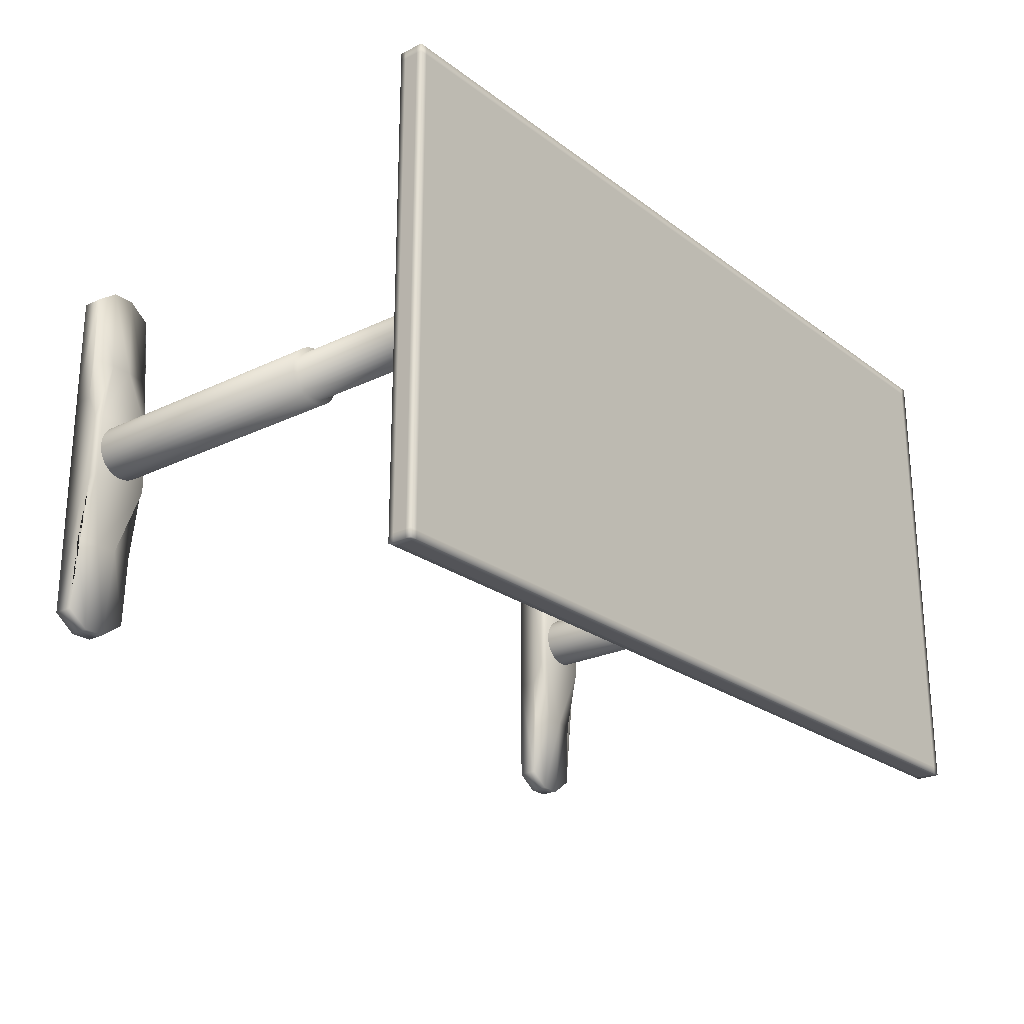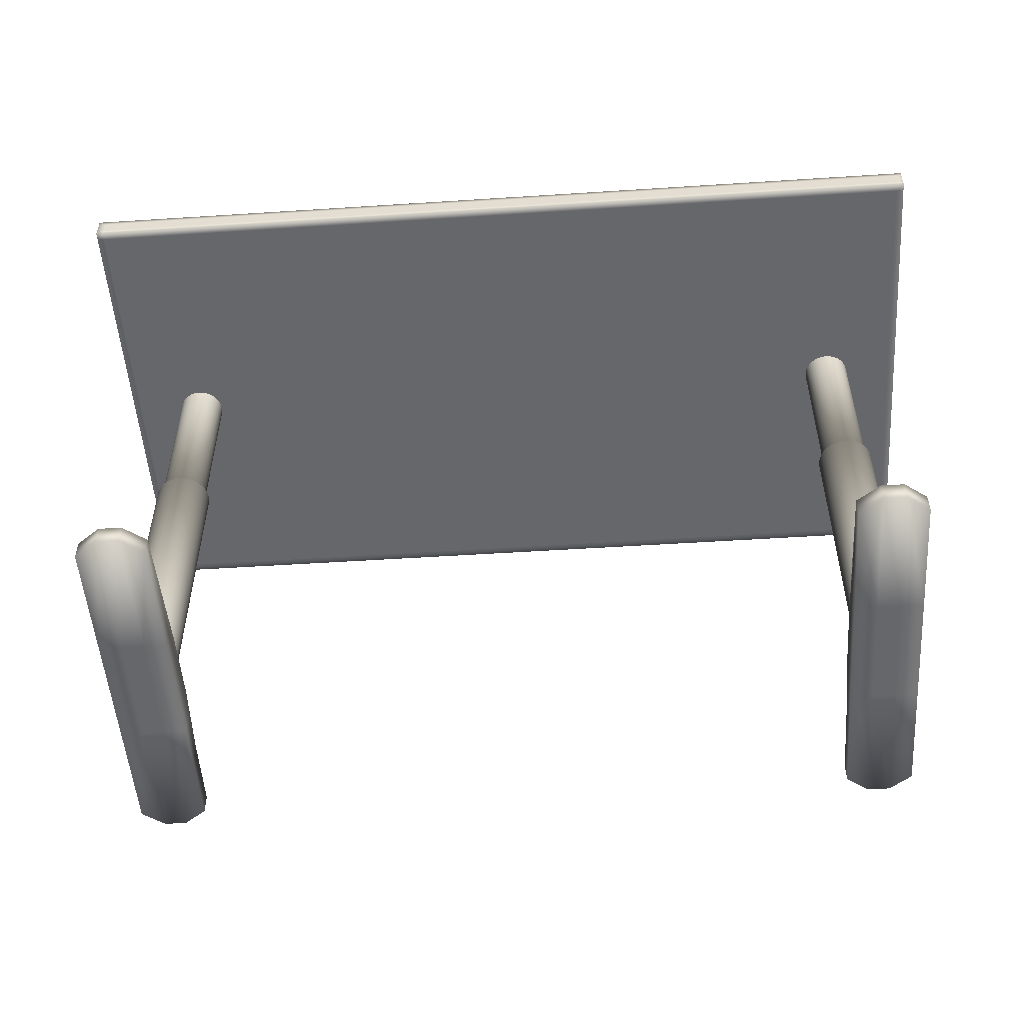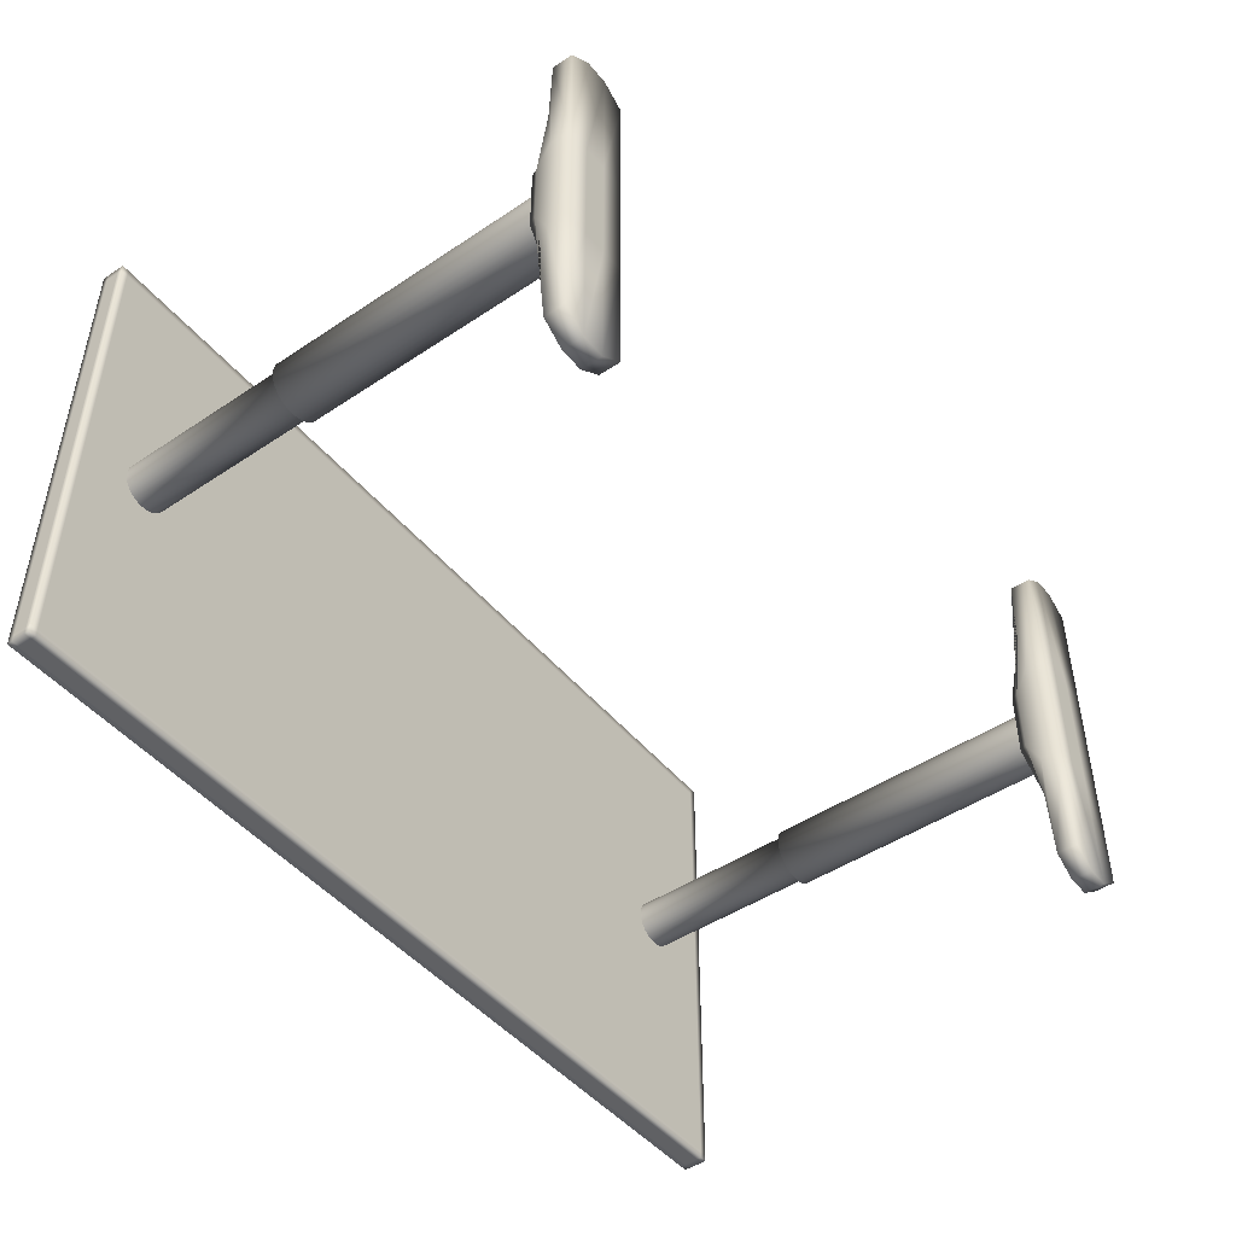
<metadata>
{"format":"obj","ext":"obj","renderer":"f3d","projection":"perspective","resolution":1024,"background":"white","views":[{"elev":-23.6,"azim":129.1,"up":"+Z"},{"elev":-52.2,"azim":4.0,"up":"+Y"},{"elev":-46.8,"azim":-52.8,"up":"+Z"}]}
</metadata>
<code>
o Legs
v -0.4526 0.02063 -0.035
v -0.4526 0.3706 -0.035
v -0.4594 0.02063 -0.03433
v -0.4594 0.3706 -0.03433
v -0.466 0.02063 -0.03234
v -0.466 0.3706 -0.03234
v -0.4721 0.02063 -0.0291
v -0.4721 0.3706 -0.0291
v -0.4774 0.02063 -0.02475
v -0.4774 0.3706 -0.02475
v -0.4817 0.02063 -0.01945
v -0.4817 0.3706 -0.01945
v -0.4849 0.02063 -0.01339
v -0.4849 0.3706 -0.01339
v -0.4869 0.02063 -0.006828
v -0.4869 0.3706 -0.006828
v -0.4876 0.02063 0
v -0.4876 0.3706 0
v -0.4869 0.02063 0.006828
v -0.4869 0.3706 0.006828
v -0.4849 0.02063 0.01339
v -0.4849 0.3706 0.01339
v -0.4817 0.02063 0.01945
v -0.4817 0.3706 0.01945
v -0.4774 0.02063 0.02475
v -0.4774 0.3706 0.02475
v -0.4721 0.02063 0.0291
v -0.4721 0.3706 0.0291
v -0.466 0.02063 0.03234
v -0.466 0.3706 0.03234
v -0.4594 0.02063 0.03433
v -0.4594 0.3706 0.03433
v -0.4526 0.02063 0.035
v -0.4526 0.3706 0.035
v -0.4458 0.02063 0.03433
v -0.4458 0.3706 0.03433
v -0.4392 0.02063 0.03234
v -0.4392 0.3706 0.03234
v -0.4332 0.02063 0.0291
v -0.4332 0.3706 0.0291
v -0.4279 0.02063 0.02475
v -0.4279 0.3706 0.02475
v -0.4235 0.02063 0.01945
v -0.4235 0.3706 0.01945
v -0.4203 0.02063 0.01339
v -0.4203 0.3706 0.01339
v -0.4183 0.02063 0.006828
v -0.4183 0.3706 0.006828
v -0.4176 0.02063 0
v -0.4176 0.3706 0
v -0.4183 0.02063 -0.006828
v -0.4183 0.3706 -0.006828
v -0.4203 0.02063 -0.01339
v -0.4203 0.3706 -0.01339
v -0.4235 0.02063 -0.01945
v -0.4235 0.3706 -0.01945
v -0.4279 0.02063 -0.02475
v -0.4279 0.3706 -0.02475
v -0.4332 0.02063 -0.0291
v -0.4332 0.3706 -0.0291
v -0.4392 0.02063 -0.03234
v -0.4392 0.3706 -0.03234
v -0.4458 0.02063 -0.03433
v -0.4458 0.3706 -0.03433
v -0.4583 0.3706 -0.02838
v -0.4526 0.3706 -0.02894
v -0.4637 0.3706 -0.02673
v -0.4687 0.3706 -0.02406
v -0.4731 0.3706 -0.02046
v -0.4767 0.3706 -0.01608
v -0.4793 0.3706 -0.01107
v -0.481 0.3706 -0.005645
v -0.4815 0.3706 0
v -0.481 0.3706 0.005645
v -0.4793 0.3706 0.01107
v -0.4767 0.3706 0.01608
v -0.4731 0.3706 0.02046
v -0.4687 0.3706 0.02406
v -0.4637 0.3706 0.02673
v -0.4583 0.3706 0.02838
v -0.4526 0.3706 0.02894
v -0.447 0.3706 0.02838
v -0.4415 0.3706 0.02673
v -0.4365 0.3706 0.02406
v -0.4322 0.3706 0.02046
v -0.4286 0.3706 0.01608
v -0.4259 0.3706 0.01107
v -0.4242 0.3706 0.005645
v -0.4237 0.3706 0
v -0.4242 0.3706 -0.005645
v -0.4259 0.3706 -0.01107
v -0.4286 0.3706 -0.01608
v -0.4322 0.3706 -0.02046
v -0.4365 0.3706 -0.02406
v -0.4415 0.3706 -0.02673
v -0.447 0.3706 -0.02838
v -0.4583 0.5915 -0.02838
v -0.4526 0.5915 -0.02894
v -0.4637 0.5915 -0.02673
v -0.4687 0.5915 -0.02406
v -0.4731 0.5915 -0.02046
v -0.4767 0.5915 -0.01608
v -0.4793 0.5915 -0.01107
v -0.481 0.5915 -0.005645
v -0.4815 0.5915 0
v -0.481 0.5915 0.005645
v -0.4793 0.5915 0.01107
v -0.4767 0.5915 0.01608
v -0.4731 0.5915 0.02046
v -0.4687 0.5915 0.02406
v -0.4637 0.5915 0.02673
v -0.4583 0.5915 0.02838
v -0.4526 0.5915 0.02894
v -0.447 0.5915 0.02838
v -0.4415 0.5915 0.02673
v -0.4365 0.5915 0.02406
v -0.4322 0.5915 0.02046
v -0.4286 0.5915 0.01608
v -0.4259 0.5915 0.01107
v -0.4242 0.5915 0.005645
v -0.4237 0.5915 0
v -0.4242 0.5915 -0.005645
v -0.4259 0.5915 -0.01107
v -0.4286 0.5915 -0.01608
v -0.4322 0.5915 -0.02046
v -0.4365 0.5915 -0.02406
v -0.4415 0.5915 -0.02673
v -0.447 0.5915 -0.02838
v 0.4526 0.02063 -0.035
v 0.4526 0.3706 -0.035
v 0.4594 0.02063 -0.03433
v 0.4594 0.3706 -0.03433
v 0.466 0.02063 -0.03234
v 0.466 0.3706 -0.03234
v 0.4721 0.02063 -0.0291
v 0.4721 0.3706 -0.0291
v 0.4774 0.02063 -0.02475
v 0.4774 0.3706 -0.02475
v 0.4817 0.02063 -0.01945
v 0.4817 0.3706 -0.01945
v 0.4849 0.02063 -0.01339
v 0.4849 0.3706 -0.01339
v 0.4869 0.02063 -0.006828
v 0.4869 0.3706 -0.006828
v 0.4876 0.02063 0
v 0.4876 0.3706 0
v 0.4869 0.02063 0.006828
v 0.4869 0.3706 0.006828
v 0.4849 0.02063 0.01339
v 0.4849 0.3706 0.01339
v 0.4817 0.02063 0.01945
v 0.4817 0.3706 0.01945
v 0.4774 0.02063 0.02475
v 0.4774 0.3706 0.02475
v 0.4721 0.02063 0.0291
v 0.4721 0.3706 0.0291
v 0.466 0.02063 0.03234
v 0.466 0.3706 0.03234
v 0.4594 0.02063 0.03433
v 0.4594 0.3706 0.03433
v 0.4526 0.02063 0.035
v 0.4526 0.3706 0.035
v 0.4458 0.02063 0.03433
v 0.4458 0.3706 0.03433
v 0.4392 0.02063 0.03234
v 0.4392 0.3706 0.03234
v 0.4332 0.02063 0.0291
v 0.4332 0.3706 0.0291
v 0.4279 0.02063 0.02475
v 0.4279 0.3706 0.02475
v 0.4235 0.02063 0.01945
v 0.4235 0.3706 0.01945
v 0.4203 0.02063 0.01339
v 0.4203 0.3706 0.01339
v 0.4183 0.02063 0.006828
v 0.4183 0.3706 0.006828
v 0.4176 0.02063 0
v 0.4176 0.3706 0
v 0.4183 0.02063 -0.006828
v 0.4183 0.3706 -0.006828
v 0.4203 0.02063 -0.01339
v 0.4203 0.3706 -0.01339
v 0.4235 0.02063 -0.01945
v 0.4235 0.3706 -0.01945
v 0.4279 0.02063 -0.02475
v 0.4279 0.3706 -0.02475
v 0.4332 0.02063 -0.0291
v 0.4332 0.3706 -0.0291
v 0.4392 0.02063 -0.03234
v 0.4392 0.3706 -0.03234
v 0.4458 0.02063 -0.03433
v 0.4458 0.3706 -0.03433
v 0.4583 0.3706 -0.02838
v 0.4526 0.3706 -0.02894
v 0.4637 0.3706 -0.02673
v 0.4687 0.3706 -0.02406
v 0.4731 0.3706 -0.02046
v 0.4767 0.3706 -0.01608
v 0.4793 0.3706 -0.01107
v 0.481 0.3706 -0.005645
v 0.4815 0.3706 0
v 0.481 0.3706 0.005645
v 0.4793 0.3706 0.01107
v 0.4767 0.3706 0.01608
v 0.4731 0.3706 0.02046
v 0.4687 0.3706 0.02406
v 0.4637 0.3706 0.02673
v 0.4583 0.3706 0.02838
v 0.4526 0.3706 0.02894
v 0.447 0.3706 0.02838
v 0.4415 0.3706 0.02673
v 0.4365 0.3706 0.02406
v 0.4322 0.3706 0.02046
v 0.4286 0.3706 0.01608
v 0.4259 0.3706 0.01107
v 0.4242 0.3706 0.005645
v 0.4237 0.3706 0
v 0.4242 0.3706 -0.005645
v 0.4259 0.3706 -0.01107
v 0.4286 0.3706 -0.01608
v 0.4322 0.3706 -0.02046
v 0.4365 0.3706 -0.02406
v 0.4415 0.3706 -0.02673
v 0.447 0.3706 -0.02838
v 0.4583 0.5915 -0.02838
v 0.4526 0.5915 -0.02894
v 0.4637 0.5915 -0.02673
v 0.4687 0.5915 -0.02406
v 0.4731 0.5915 -0.02046
v 0.4767 0.5915 -0.01608
v 0.4793 0.5915 -0.01107
v 0.481 0.5915 -0.005645
v 0.4815 0.5915 0
v 0.481 0.5915 0.005645
v 0.4793 0.5915 0.01107
v 0.4767 0.5915 0.01608
v 0.4731 0.5915 0.02046
v 0.4687 0.5915 0.02406
v 0.4637 0.5915 0.02673
v 0.4583 0.5915 0.02838
v 0.4526 0.5915 0.02894
v 0.447 0.5915 0.02838
v 0.4415 0.5915 0.02673
v 0.4365 0.5915 0.02406
v 0.4322 0.5915 0.02046
v 0.4286 0.5915 0.01608
v 0.4259 0.5915 0.01107
v 0.4242 0.5915 0.005645
v 0.4237 0.5915 0
v 0.4242 0.5915 -0.005645
v 0.4259 0.5915 -0.01107
v 0.4286 0.5915 -0.01608
v 0.4322 0.5915 -0.02046
v 0.4365 0.5915 -0.02406
v 0.4415 0.5915 -0.02673
v 0.447 0.5915 -0.02838
f 1 3 4 2
f 3 5 6 4
f 5 7 8 6
f 7 9 10 8
f 9 11 12 10
f 11 13 14 12
f 13 15 16 14
f 15 17 18 16
f 17 19 20 18
f 19 21 22 20
f 21 23 24 22
f 23 25 26 24
f 25 27 28 26
f 27 29 30 28
f 29 31 32 30
f 31 33 34 32
f 33 35 36 34
f 35 37 38 36
f 37 39 40 38
f 39 41 42 40
f 41 43 44 42
f 43 45 46 44
f 45 47 48 46
f 47 49 50 48
f 49 51 52 50
f 51 53 54 52
f 53 55 56 54
f 55 57 58 56
f 57 59 60 58
f 59 61 62 60
f 61 63 64 62
f 63 1 2 64
f 8 10 69 68
f 60 62 95 94
f 42 44 86 85
f 24 26 77 76
f 6 8 68 67
f 58 60 94 93
f 40 42 85 84
f 22 24 76 75
f 4 6 67 65
f 56 58 93 92
f 38 40 84 83
f 20 22 75 74
f 54 56 92 91
f 2 4 65 66
f 36 38 83 82
f 18 20 74 73
f 52 54 91 90
f 34 36 82 81
f 70 71 103 102
f 79 80 112 111
f 88 89 121 120
f 65 67 99 97
f 75 76 108 107
f 84 85 117 116
f 93 94 126 125
f 71 72 104 103
f 80 81 113 112
f 89 90 122 121
f 67 68 100 99
f 76 77 109 108
f 85 86 118 117
f 94 95 127 126
f 72 73 105 104
f 81 82 114 113
f 90 91 123 122
f 68 69 101 100
f 77 78 110 109
f 86 87 119 118
f 95 96 128 127
f 73 74 106 105
f 82 83 115 114
f 91 92 124 123
f 69 70 102 101
f 78 79 111 110
f 87 88 120 119
f 66 65 97 98
f 96 66 98 128
f 74 75 107 106
f 83 84 116 115
f 92 93 125 124
f 26 28 78 77
f 44 46 87 86
f 62 64 96 95
f 10 12 70 69
f 28 30 79 78
f 46 48 88 87
f 64 2 66 96
f 12 14 71 70
f 30 32 80 79
f 48 50 89 88
f 14 16 72 71
f 32 34 81 80
f 50 52 90 89
f 16 18 73 72
f 129 130 132 131
f 131 132 134 133
f 133 134 136 135
f 135 136 138 137
f 137 138 140 139
f 139 140 142 141
f 141 142 144 143
f 143 144 146 145
f 145 146 148 147
f 147 148 150 149
f 149 150 152 151
f 151 152 154 153
f 153 154 156 155
f 155 156 158 157
f 157 158 160 159
f 159 160 162 161
f 161 162 164 163
f 163 164 166 165
f 165 166 168 167
f 167 168 170 169
f 169 170 172 171
f 171 172 174 173
f 173 174 176 175
f 175 176 178 177
f 177 178 180 179
f 179 180 182 181
f 181 182 184 183
f 183 184 186 185
f 185 186 188 187
f 187 188 190 189
f 189 190 192 191
f 191 192 130 129
f 136 196 197 138
f 188 222 223 190
f 170 213 214 172
f 152 204 205 154
f 134 195 196 136
f 186 221 222 188
f 168 212 213 170
f 150 203 204 152
f 132 193 195 134
f 184 220 221 186
f 166 211 212 168
f 148 202 203 150
f 182 219 220 184
f 130 194 193 132
f 164 210 211 166
f 146 201 202 148
f 180 218 219 182
f 162 209 210 164
f 198 230 231 199
f 207 239 240 208
f 216 248 249 217
f 193 225 227 195
f 203 235 236 204
f 212 244 245 213
f 221 253 254 222
f 199 231 232 200
f 208 240 241 209
f 217 249 250 218
f 195 227 228 196
f 204 236 237 205
f 213 245 246 214
f 222 254 255 223
f 200 232 233 201
f 209 241 242 210
f 218 250 251 219
f 196 228 229 197
f 205 237 238 206
f 214 246 247 215
f 223 255 256 224
f 201 233 234 202
f 210 242 243 211
f 219 251 252 220
f 197 229 230 198
f 206 238 239 207
f 215 247 248 216
f 194 226 225 193
f 224 256 226 194
f 202 234 235 203
f 211 243 244 212
f 220 252 253 221
f 154 205 206 156
f 172 214 215 174
f 190 223 224 192
f 138 197 198 140
f 156 206 207 158
f 174 215 216 176
f 192 224 194 130
f 140 198 199 142
f 158 207 208 160
f 176 216 217 178
f 142 199 200 144
f 160 208 209 162
f 178 217 218 180
f 144 200 201 146
o LowResTable
v -0.55 0.585 0.3
v -0.55 0.615 0.3
v -0.55 0.585 -0.3
v -0.55 0.615 -0.3
v 0.55 0.585 0.3
v 0.55 0.615 0.3
v 0.55 0.585 -0.3
v 0.55 0.615 -0.3
v 0.5408 0.585 -0.3
v -0.5408 0.585 -0.3
v -0.5408 0.615 -0.3
v 0.5408 0.615 -0.3
v -0.5408 0.585 0.3
v 0.5408 0.585 0.3
v 0.5408 0.615 0.3
v -0.5408 0.615 0.3
v -0.55 0.585 -0.29
v -0.55 0.585 0.29
v -0.55 0.615 0.29
v -0.55 0.615 -0.29
v 0.55 0.585 0.29
v 0.55 0.585 -0.29
v 0.55 0.615 -0.29
v 0.55 0.615 0.29
v 0.5408 0.615 -0.29
v 0.5408 0.615 0.29
v -0.5408 0.615 -0.29
v -0.5408 0.615 0.29
v -0.5408 0.585 -0.29
v -0.5408 0.585 0.29
v 0.5408 0.585 -0.29
v 0.5408 0.585 0.29
v -0.55 0.5917 0.3
v -0.55 0.6083 0.3
v -0.55 0.6083 -0.3
v -0.55 0.5917 -0.3
v 0.55 0.6083 -0.3
v 0.55 0.5917 -0.3
v 0.55 0.6083 0.3
v 0.55 0.5917 0.3
v 0.5408 0.6083 0.3
v 0.5408 0.5917 0.3
v -0.5408 0.6083 0.3
v -0.5408 0.5917 0.3
v -0.5408 0.6083 -0.3
v -0.5408 0.5917 -0.3
v 0.5408 0.6083 -0.3
v 0.5408 0.5917 -0.3
v 0.55 0.6083 -0.29
v 0.55 0.5917 -0.29
v 0.55 0.6083 0.29
v 0.55 0.5917 0.29
v -0.55 0.6083 0.29
v -0.55 0.5917 0.29
v -0.55 0.6083 -0.29
v -0.55 0.5917 -0.29
f 311 276 260 291
f 303 268 264 293
f 307 280 262 295
f 299 272 258 290
f 288 277 261 270
f 284 275 258 272
f 280 282 271 262
f 282 284 272 271
f 274 286 269 257
f 286 288 270 269
f 295 262 271 297
f 297 271 272 299
f 291 260 267 301
f 301 267 268 303
f 266 265 287 285
f 285 287 288 286
f 259 266 285 273
f 273 285 286 274
f 268 267 283 281
f 281 283 284 282
f 264 268 281 279
f 279 281 282 280
f 267 260 276 283
f 283 276 275 284
f 265 263 278 287
f 287 278 277 288
f 293 264 279 305
f 305 279 280 307
f 290 258 275 309
f 309 275 276 311
f 274 310 312 273
f 310 309 311 312
f 257 289 310 274
f 289 290 309 310
f 278 306 308 277
f 306 305 307 308
f 263 294 306 278
f 294 293 305 306
f 266 302 304 265
f 302 301 303 304
f 259 292 302 266
f 292 291 301 302
f 270 298 300 269
f 298 297 299 300
f 261 296 298 270
f 296 295 297 298
f 269 300 289 257
f 300 299 290 289
f 277 308 296 261
f 308 307 295 296
f 265 304 294 263
f 304 303 293 294
f 273 312 292 259
f 312 311 291 292
o LowResFeet
v 0.4933 0.01138 -0.1253
v 0.4119 0.01138 -0.1253
v 0.4933 0.01138 0.1253
v 0.4119 0.01138 0.1253
v 0.4933 -0.01672 -0.214
v 0.4119 -0.01672 -0.214
v 0.4933 -0.01672 0.214
v 0.4119 -0.01672 0.214
v 0.4119 0.008049 -0.214
v 0.4933 0.008049 -0.214
v 0.4119 0.008049 0.214
v 0.4933 0.008049 0.214
v 0.4933 0.02387 0.04177
v 0.4933 0.02387 -0.04177
v 0.4119 0.02387 -0.04177
v 0.4119 0.02387 0.04177
v 0.4933 -0.01672 0.07134
v 0.4933 -0.01672 -0.07134
v 0.4119 -0.01672 -0.07134
v 0.4119 -0.01672 0.07134
v 0.4933 0.008049 -0.07134
v 0.4933 0.008049 0.07134
v 0.4119 0.008049 0.07134
v 0.4119 0.008049 -0.07134
v 0.4662 0.01656 -0.1253
v 0.4391 0.01656 -0.1253
v 0.4391 0.01656 0.1253
v 0.4662 0.01656 0.1253
v 0.4662 -0.01672 -0.234
v 0.4391 -0.01672 -0.234
v 0.4391 -0.01672 0.234
v 0.4662 -0.01672 0.234
v 0.4662 0.008049 0.234
v 0.4391 0.008049 0.234
v 0.4391 0.008049 -0.234
v 0.4662 0.008049 -0.234
v 0.4662 -0.01672 0.07134
v 0.4391 -0.01672 0.07134
v 0.4662 -0.01672 -0.07134
v 0.4391 -0.01672 -0.07134
v 0.4161 0.03282 0.04177
v 0.489 0.03282 0.04177
v 0.4161 0.03282 -0.04177
v 0.489 0.03282 -0.04177
v -0.4933 0.01138 -0.1253
v -0.4119 0.01138 -0.1253
v -0.4933 0.01138 0.1253
v -0.4119 0.01138 0.1253
v -0.4933 -0.01672 -0.214
v -0.4119 -0.01672 -0.214
v -0.4933 -0.01672 0.214
v -0.4119 -0.01672 0.214
v -0.4119 0.008049 -0.214
v -0.4933 0.008049 -0.214
v -0.4119 0.008049 0.214
v -0.4933 0.008049 0.214
v -0.4933 0.02387 0.04177
v -0.4933 0.02387 -0.04177
v -0.4119 0.02387 -0.04177
v -0.4119 0.02387 0.04177
v -0.4933 -0.01672 0.07134
v -0.4933 -0.01672 -0.07134
v -0.4119 -0.01672 -0.07134
v -0.4119 -0.01672 0.07134
v -0.4933 0.008049 -0.07134
v -0.4933 0.008049 0.07134
v -0.4119 0.008049 0.07134
v -0.4119 0.008049 -0.07134
v -0.4662 0.01656 -0.1253
v -0.4391 0.01656 -0.1253
v -0.4391 0.01656 0.1253
v -0.4662 0.01656 0.1253
v -0.4662 -0.01672 -0.234
v -0.4391 -0.01672 -0.234
v -0.4391 -0.01672 0.234
v -0.4662 -0.01672 0.234
v -0.4662 0.008049 0.234
v -0.4391 0.008049 0.234
v -0.4391 0.008049 -0.234
v -0.4662 0.008049 -0.234
v -0.4662 -0.01672 0.07134
v -0.4391 -0.01672 0.07134
v -0.4662 -0.01672 -0.07134
v -0.4391 -0.01672 -0.07134
v -0.4161 0.03282 0.04177
v -0.489 0.03282 0.04177
v -0.4161 0.03282 -0.04177
v -0.489 0.03282 -0.04177
f 356 326 313 337
f 351 341 317 330
f 347 342 318 321
f 335 332 320 323
f 333 330 317 322
f 345 344 319 324
f 340 345 324 315
f 326 333 322 313
f 328 335 323 316
f 338 347 321 314
f 314 321 336 327
f 327 336 335 328
f 315 324 334 325
f 325 334 333 326
f 324 319 329 334
f 334 329 330 333
f 321 318 331 336
f 336 331 332 335
f 344 349 329 319
f 349 351 330 329
f 340 315 325 354
f 354 325 326 356
f 328 353 355 327
f 353 354 356 355
f 316 339 353 328
f 339 340 354 353
f 332 331 352 350
f 350 352 351 349
f 320 332 350 343
f 343 350 349 344
f 313 322 348 337
f 337 348 347 338
f 316 323 346 339
f 339 346 345 340
f 323 320 343 346
f 346 343 344 345
f 322 317 341 348
f 348 341 342 347
f 331 318 342 352
f 352 342 341 351
f 327 355 338 314
f 355 356 337 338
f 400 381 357 370
f 395 374 361 385
f 391 365 362 386
f 379 367 364 376
f 377 366 361 374
f 389 368 363 388
f 384 359 368 389
f 370 357 366 377
f 372 360 367 379
f 382 358 365 391
f 358 371 380 365
f 371 372 379 380
f 359 369 378 368
f 369 370 377 378
f 368 378 373 363
f 378 377 374 373
f 365 380 375 362
f 380 379 376 375
f 388 363 373 393
f 393 373 374 395
f 384 398 369 359
f 398 400 370 369
f 372 371 399 397
f 397 399 400 398
f 360 372 397 383
f 383 397 398 384
f 376 394 396 375
f 394 393 395 396
f 364 387 394 376
f 387 388 393 394
f 357 381 392 366
f 381 382 391 392
f 360 383 390 367
f 383 384 389 390
f 367 390 387 364
f 390 389 388 387
f 366 392 385 361
f 392 391 386 385
f 375 396 386 362
f 396 395 385 386
f 371 358 382 399
f 399 382 381 400

</code>
